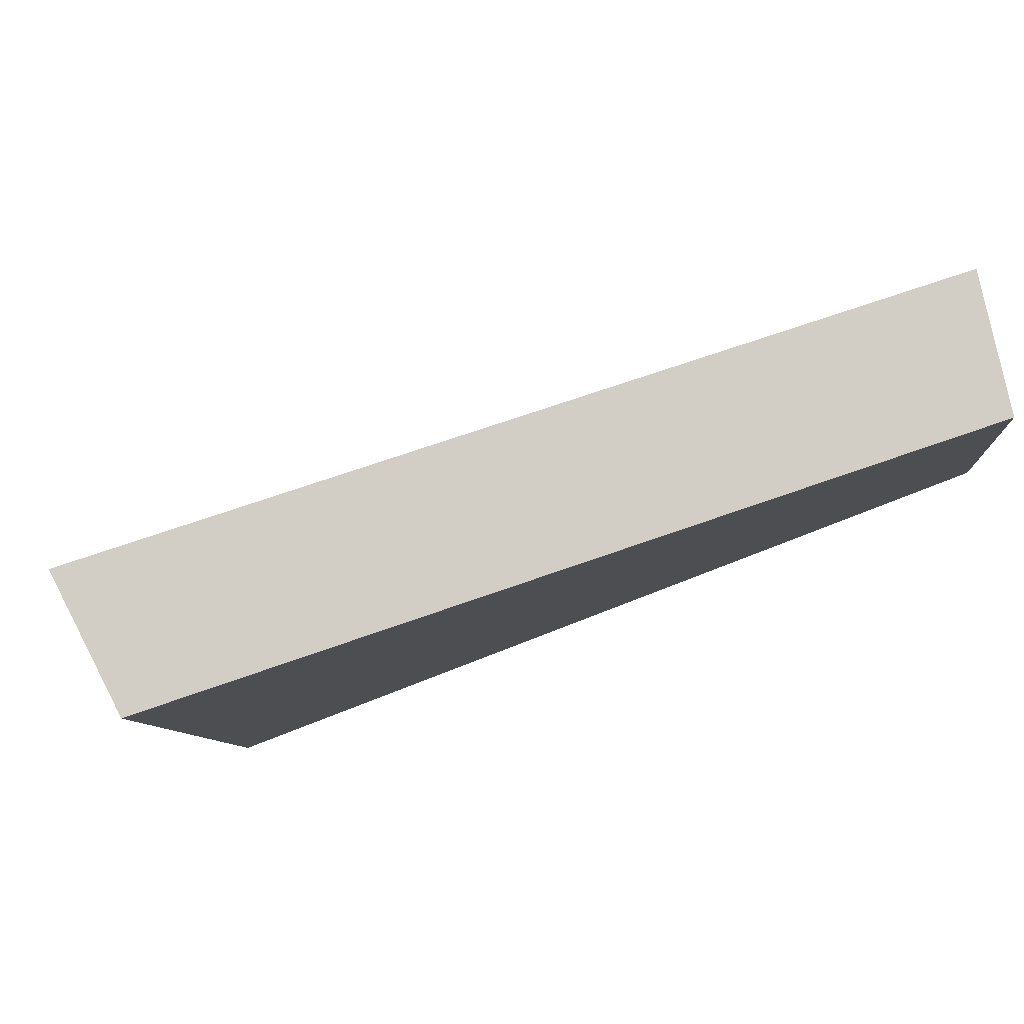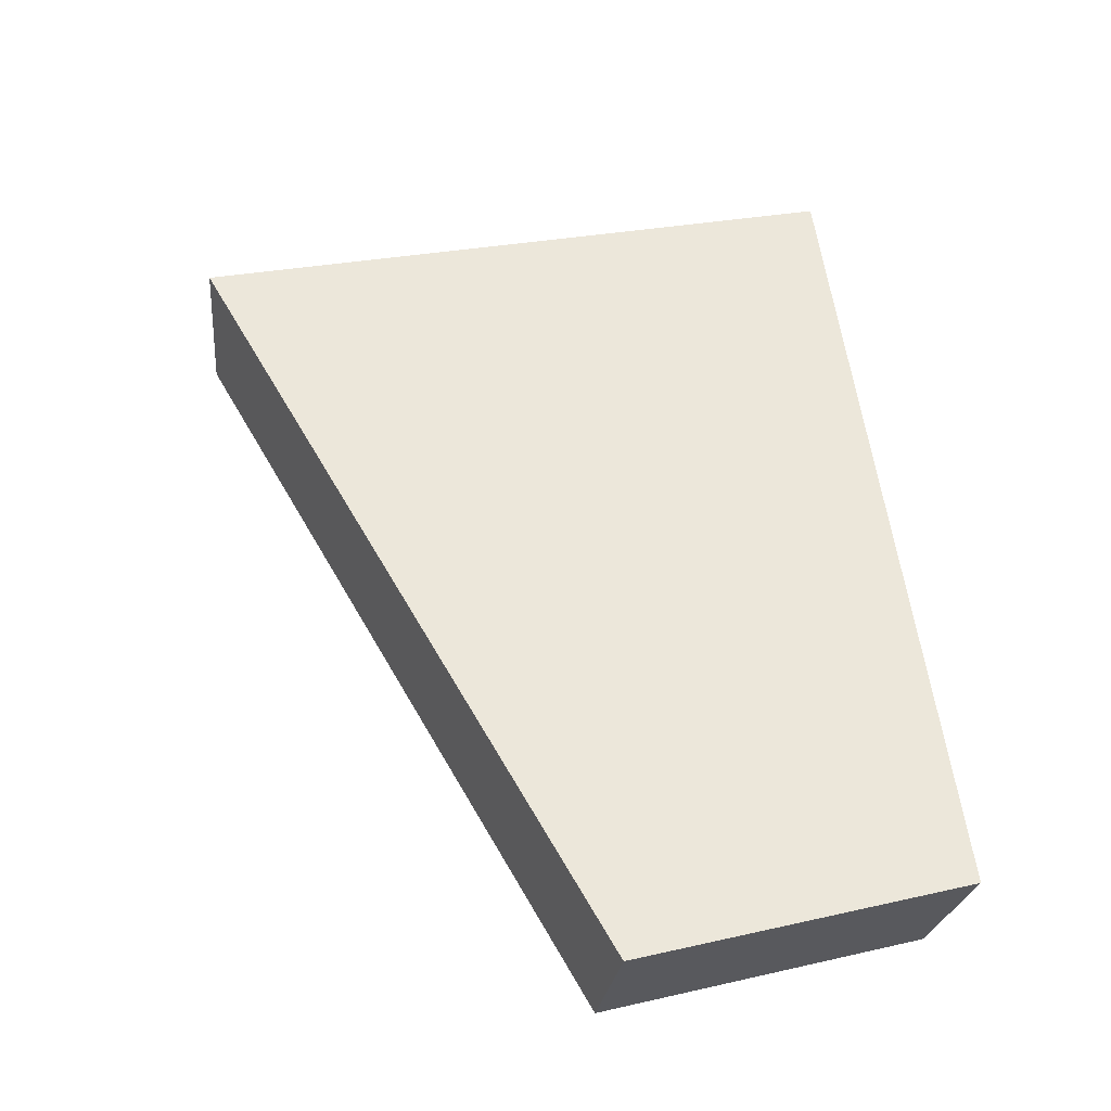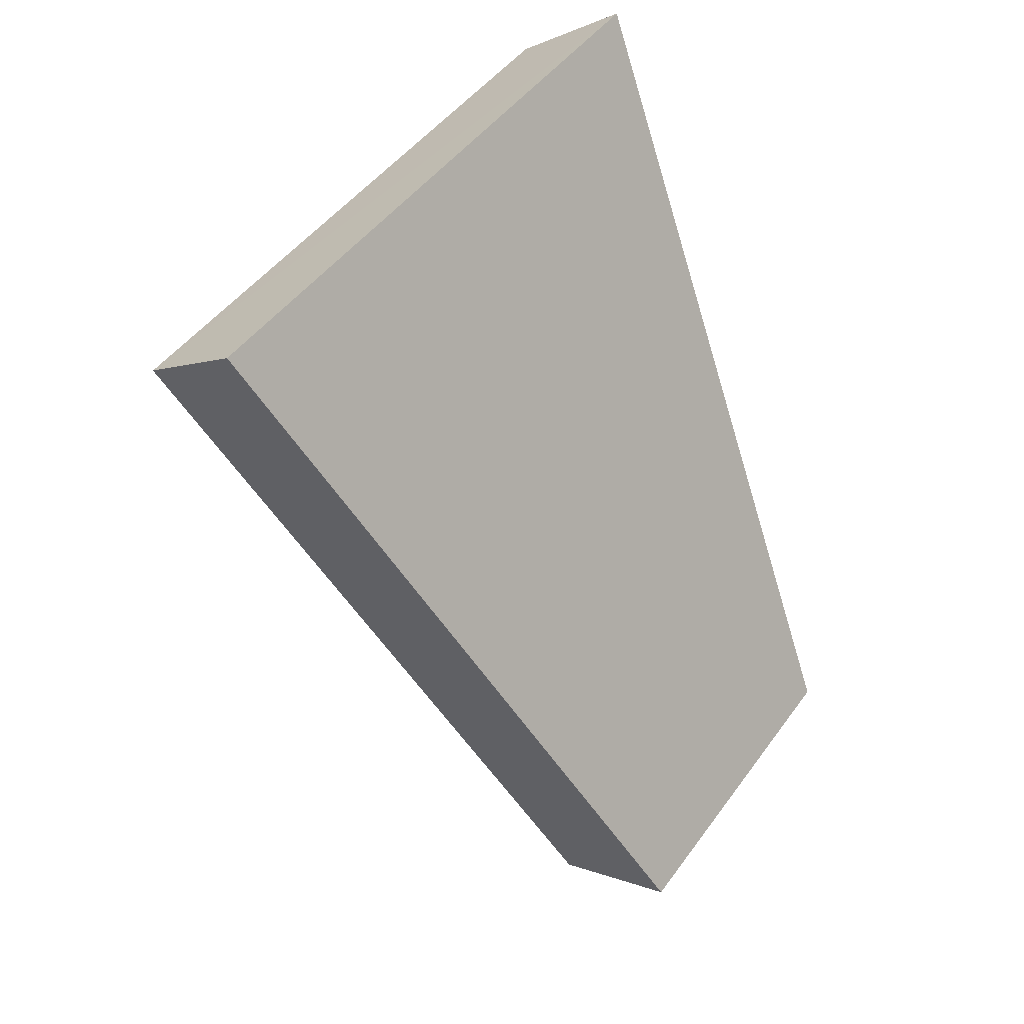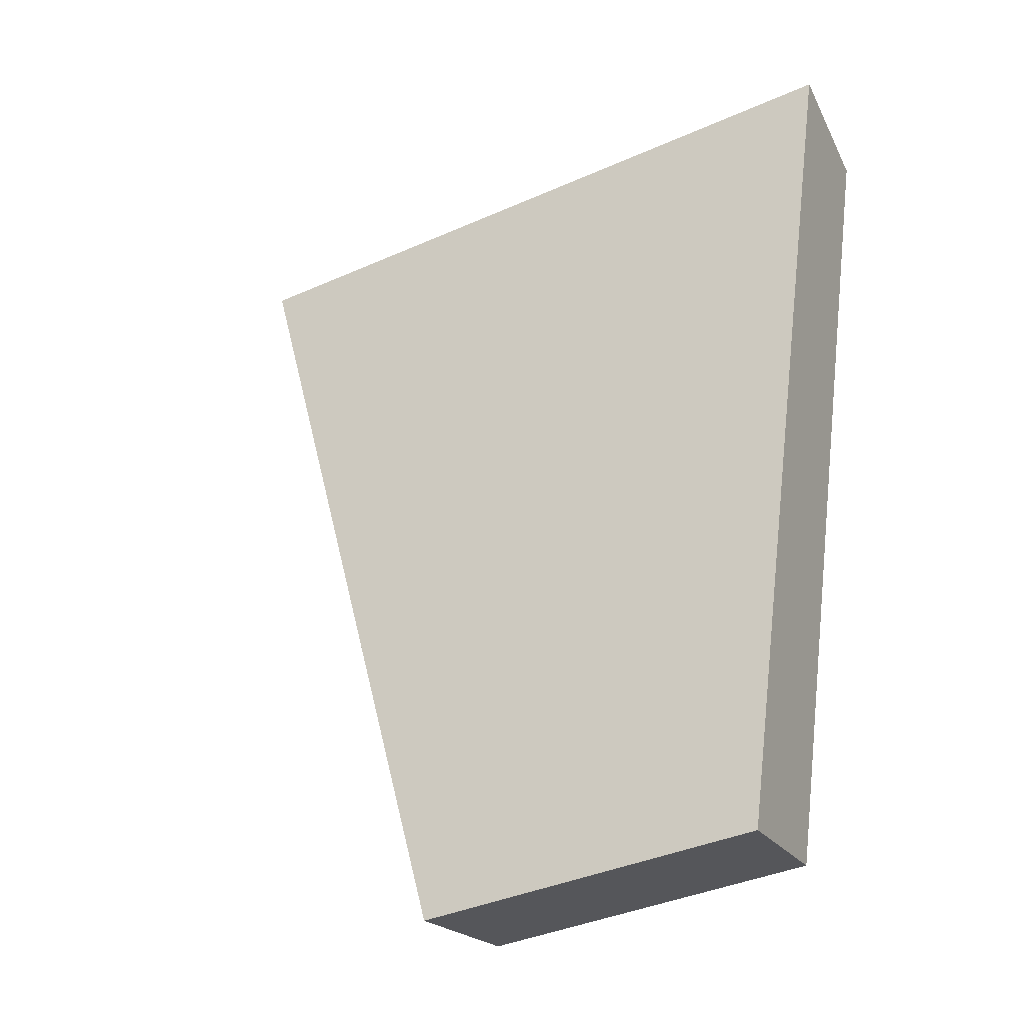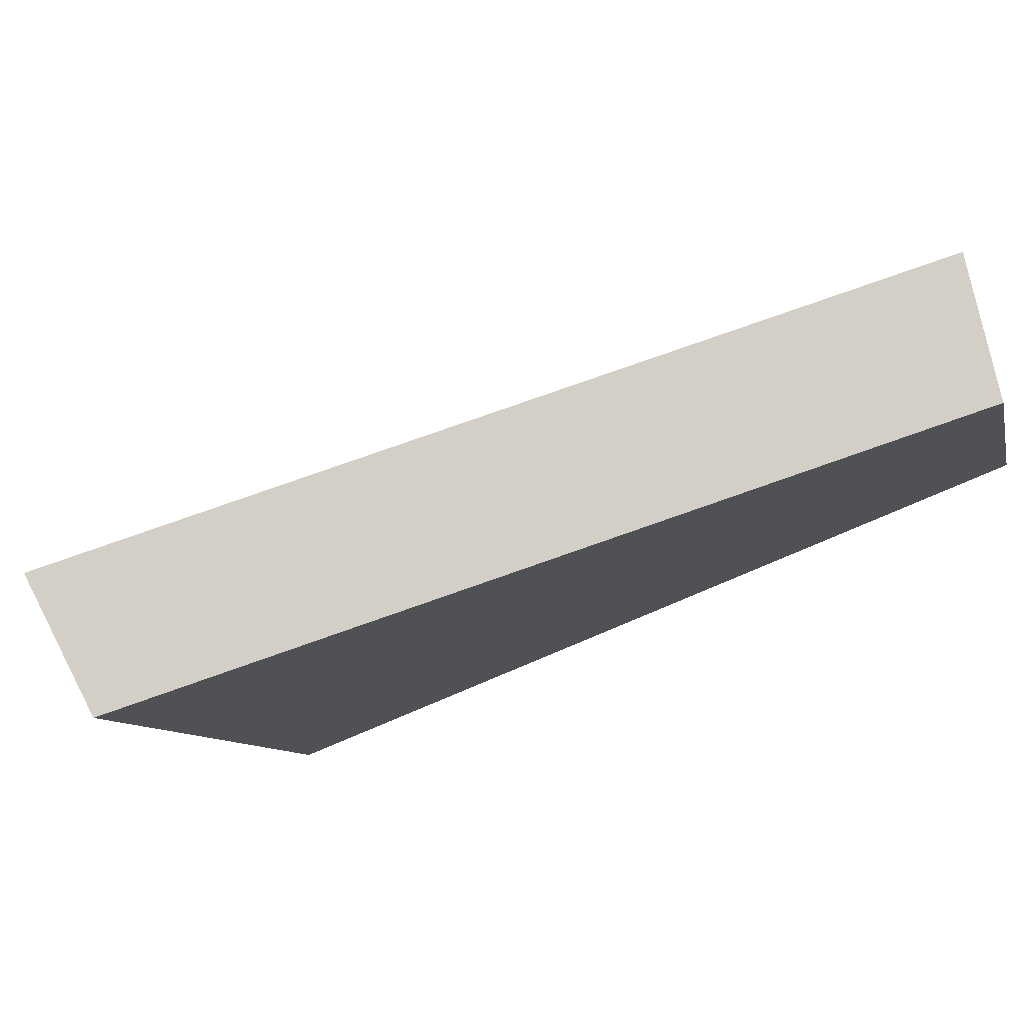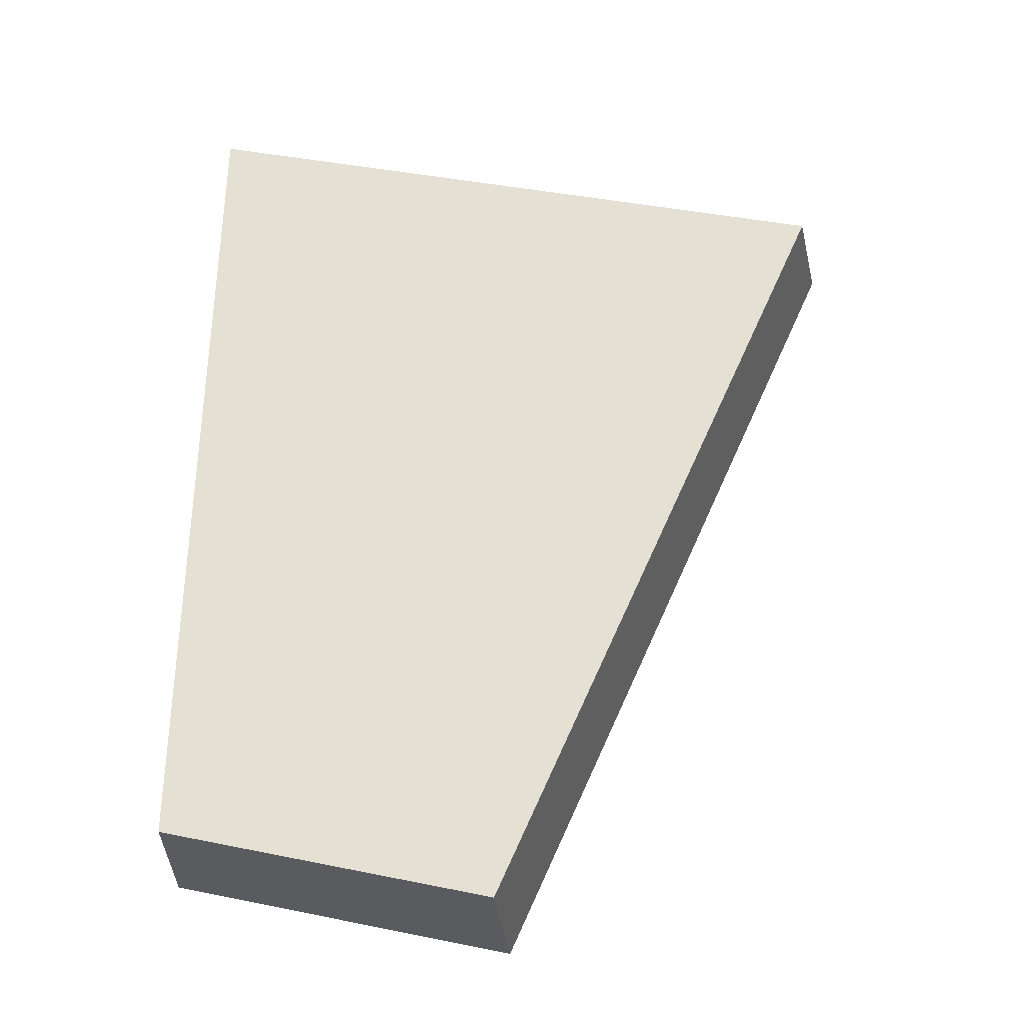
<metadata>
{"format":"obj","ext":"obj","renderer":"f3d","projection":"perspective","resolution":1024,"background":"white","views":[{"elev":-7.4,"azim":107.0,"up":"+Y"},{"elev":-17.8,"azim":164.2,"up":"+Z"},{"elev":28.8,"azim":124.5,"up":"+Z"},{"elev":-9.2,"azim":-154.0,"up":"+Z"},{"elev":-8.2,"azim":115.2,"up":"+Y"},{"elev":-46.3,"azim":0.6,"up":"+Z"}]}
</metadata>
<code>
v 2.132 0.1288 2.719
v 2.123 0.1288 2.721
v 2.123 0.1325 2.71
v 2.128 0.1325 2.709
v 2.123 0.1343 2.711
v 2.123 0.1325 2.71
v 2.123 0.1288 2.721
v 2.123 0.1305 2.722
v 2.128 0.1343 2.71
v 2.128 0.1325 2.709
v 2.123 0.1325 2.71
v 2.123 0.1343 2.711
v 2.123 0.1305 2.722
v 2.123 0.1288 2.721
v 2.132 0.1288 2.719
v 2.133 0.1305 2.72
v 2.133 0.1305 2.72
v 2.132 0.1288 2.719
v 2.128 0.1325 2.709
v 2.128 0.1343 2.71
v 2.128 0.1343 2.71
v 2.123 0.1343 2.711
v 2.123 0.1305 2.722
v 2.133 0.1305 2.72
f 1 2 3
f 1 3 4
f 5 6 7
f 5 7 8
f 9 10 11
f 9 11 12
f 13 14 15
f 13 15 16
f 17 18 19
f 17 19 20
f 21 22 23
f 21 23 24

</code>
